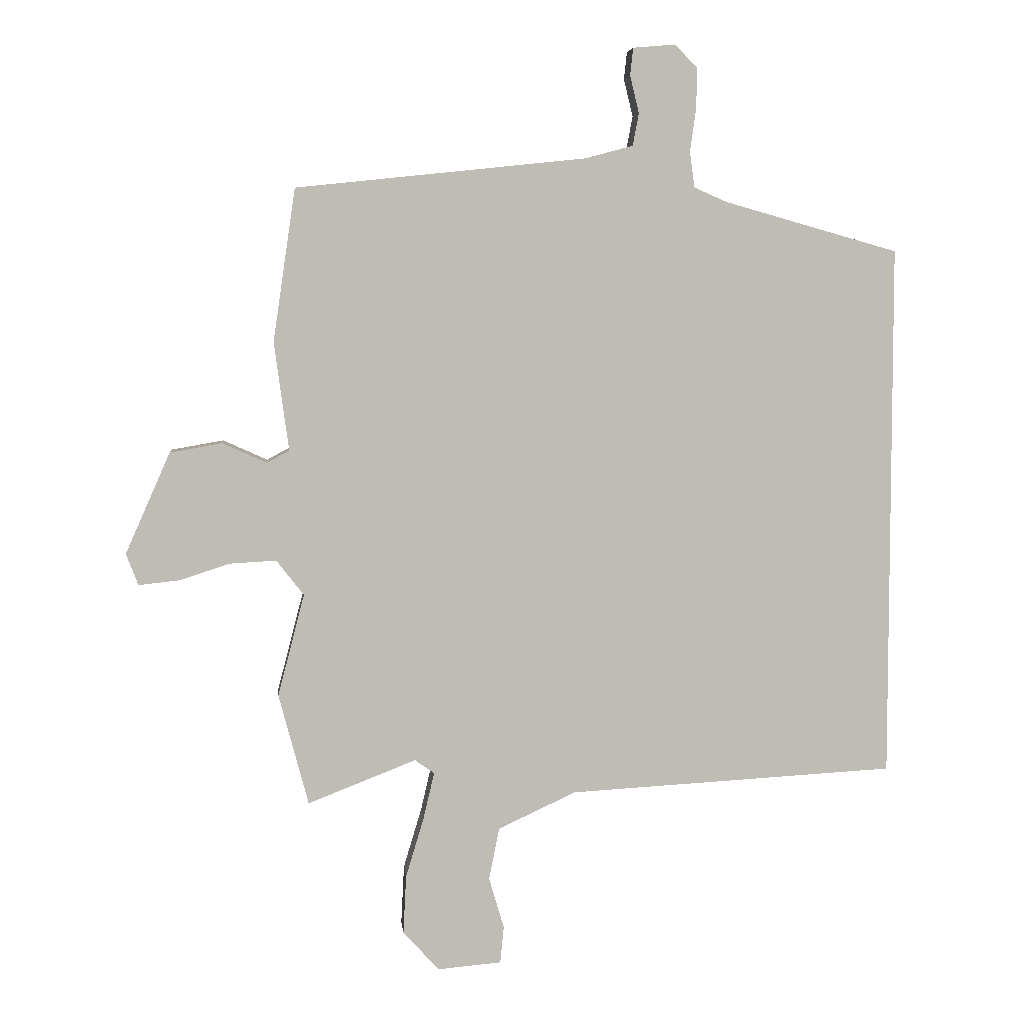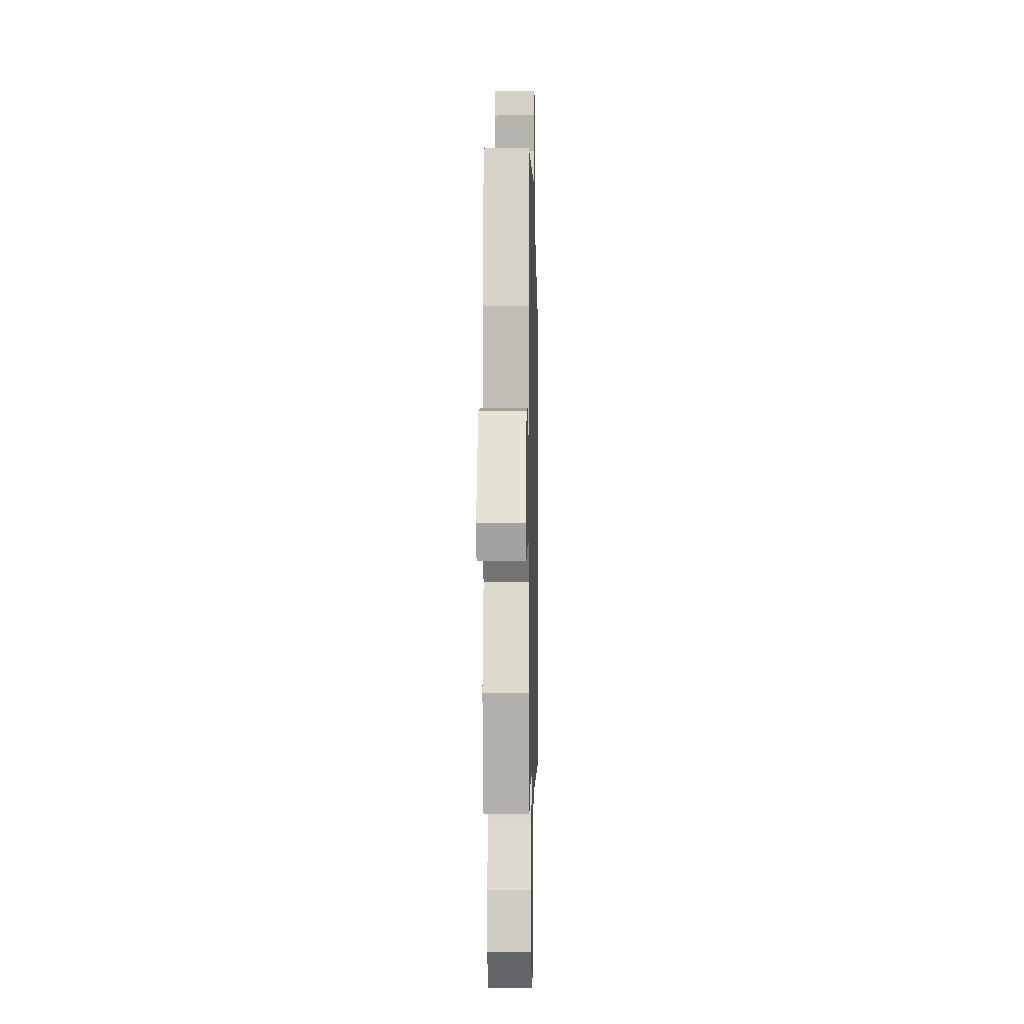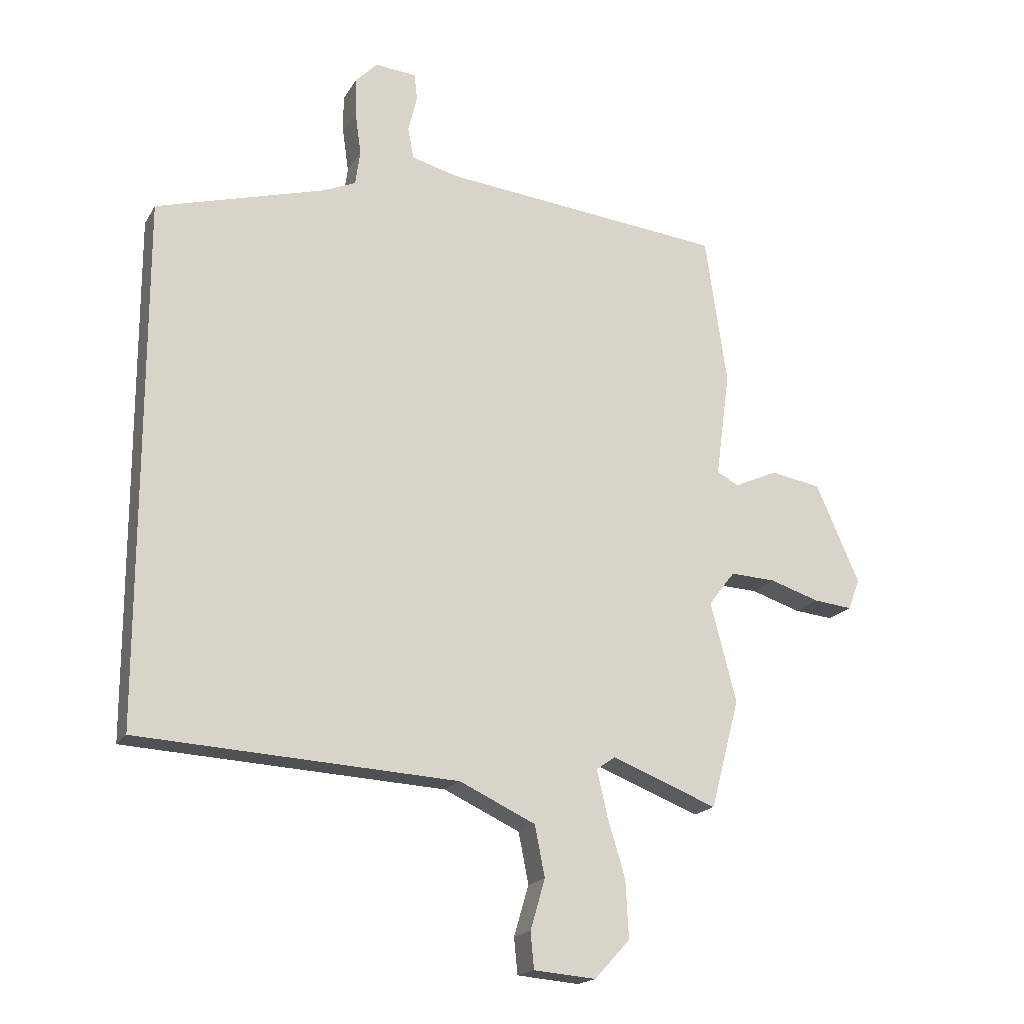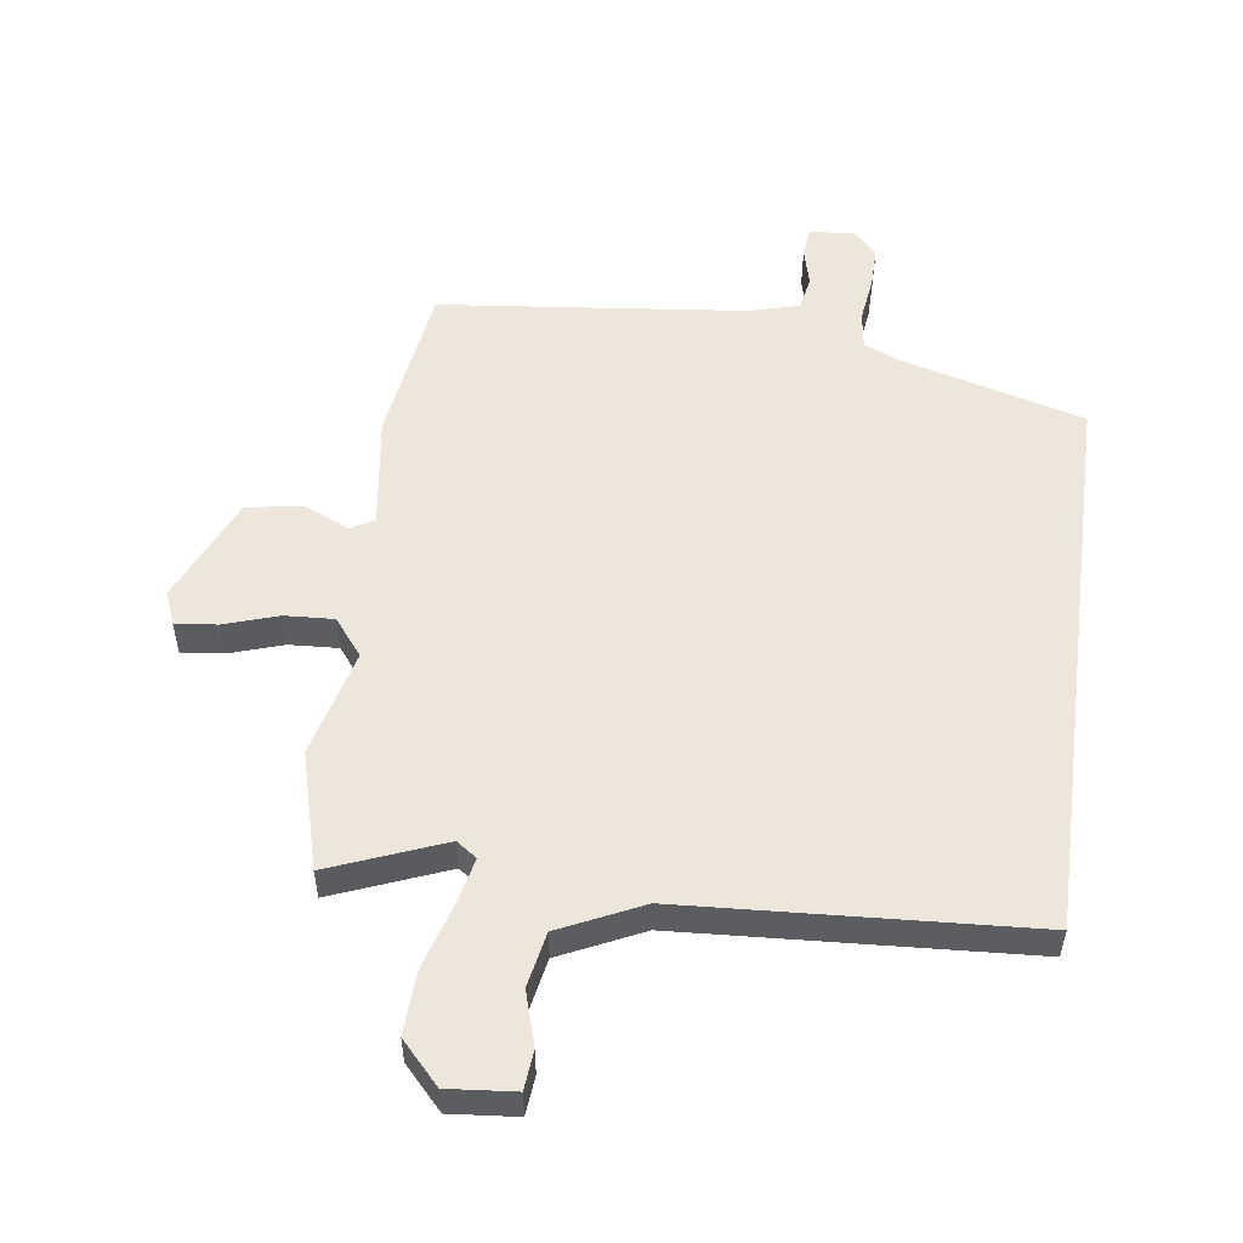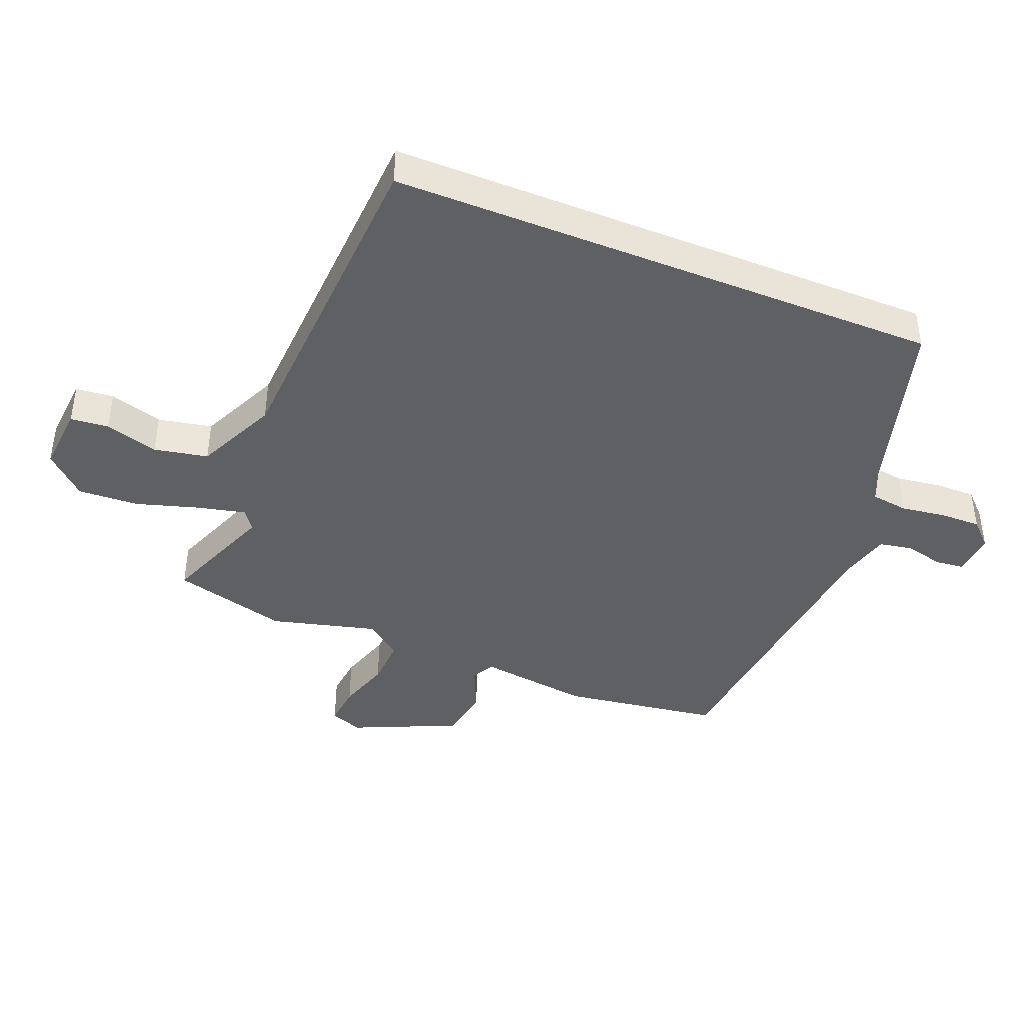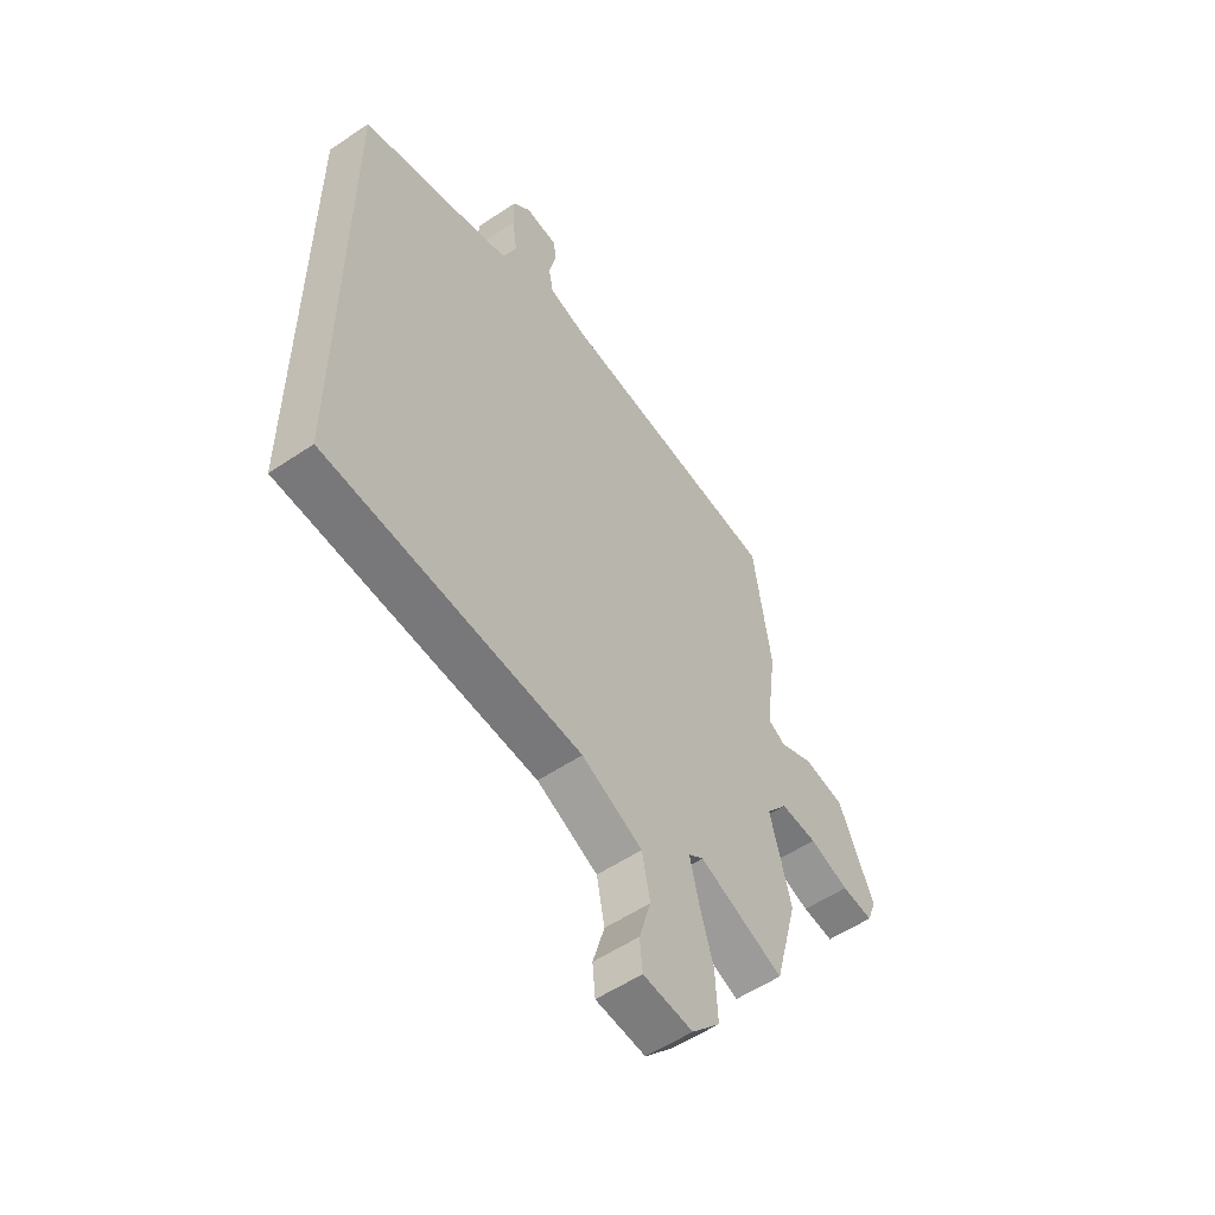
<metadata>
{"format":"obj","ext":"obj","renderer":"f3d","projection":"perspective","resolution":1024,"background":"white","views":[{"elev":5.6,"azim":174.4,"up":"+Z"},{"elev":-3.9,"azim":91.4,"up":"+Z"},{"elev":-18.4,"azim":-21.7,"up":"+Z"},{"elev":53.5,"azim":-172.5,"up":"+Y"},{"elev":-42.2,"azim":-111.9,"up":"+Y"},{"elev":-55.2,"azim":-54.5,"up":"+Z"}]}
</metadata>
<code>
v 0.539 0.07 -0.354
v 0.49 0.07 -0.538
v 0.311 0.07 -0.468
v 0.279 0.07 -0.491
v 0.297 0.07 -0.568
v 0.327 0.07 -0.668
v 0.332 0.07 -0.765
v 0.272 0.07 -0.83
v 0.167 0.07 -0.821
v 0.161 0.07 -0.76
v 0.186 0.07 -0.675
v 0.169 0.07 -0.589
v 0.04 0.07 -0.529
v -0.5 0.07 -0.499
v -0.5 0.07 0.385
v -0.213 0.07 0.466
v -0.158 0.07 0.49
v -0.15 0.07 0.549
v -0.16 0.07 0.621
v -0.161 0.07 0.686
v -0.124 0.07 0.724
v -0.054 0.07 0.718
v -0.049 0.07 0.673
v -0.064 0.07 0.611
v -0.054 0.07 0.558
v 0.025 0.07 0.537
v 0.504 0.07 0.487
v 0.541 0.07 0.235
v 0.517 0.07 0.056
v 0.554 0.07 0.036
v 0.627 0.07 0.069
v 0.713 0.07 0.054
v 0.787 0.07 -0.113
v 0.767 0.07 -0.165
v 0.701 0.07 -0.158
v 0.617 0.07 -0.131
v 0.54 0.07 -0.127
v 0.495 0.07 -0.185
v 0.539 0 -0.354
v 0.49 0 -0.538
v 0.311 0 -0.468
v 0.279 0 -0.491
v 0.297 0 -0.568
v 0.327 0 -0.668
v 0.332 0 -0.765
v 0.272 0 -0.83
v 0.167 0 -0.821
v 0.161 0 -0.76
v 0.186 0 -0.675
v 0.169 0 -0.589
v 0.04 0 -0.529
v -0.5 0 -0.499
v -0.5 0 0.385
v -0.213 0 0.466
v -0.158 0 0.49
v -0.15 0 0.549
v -0.16 0 0.621
v -0.161 0 0.686
v -0.124 0 0.724
v -0.054 0 0.718
v -0.049 0 0.673
v -0.064 0 0.611
v -0.054 0 0.558
v 0.025 0 0.537
v 0.504 0 0.487
v 0.541 0 0.235
v 0.517 0 0.056
v 0.554 0 0.036
v 0.627 0 0.069
v 0.713 0 0.054
v 0.787 0 -0.113
v 0.767 0 -0.165
v 0.701 0 -0.158
v 0.617 0 -0.131
v 0.54 0 -0.127
v 0.495 0 -0.185
f 33 34 35 36
f 33 36 37
f 30 31 32 33
f 29 30 33 37
f 26 27 28 29
f 25 26 29 37
f 21 22 23 24
f 21 24 25
f 18 19 20 21
f 17 18 21 25
f 13 14 15 16
f 12 13 16 17
f 8 9 10 11
f 8 11 12
f 5 6 7 8
f 4 5 8 12
f 38 1 2 3
f 38 3 4
f 17 25 37 38
f 4 12 17 38
f 74 73 72 71
f 75 74 71
f 71 70 69 68
f 75 71 68 67
f 67 66 65 64
f 75 67 64 63
f 62 61 60 59
f 63 62 59
f 59 58 57 56
f 63 59 56 55
f 54 53 52 51
f 55 54 51 50
f 49 48 47 46
f 50 49 46
f 46 45 44 43
f 50 46 43 42
f 41 40 39 76
f 42 41 76
f 76 75 63 55
f 76 55 50 42
f 1 39 40 2
f 2 40 41 3
f 3 41 42 4
f 4 42 43 5
f 5 43 44 6
f 6 44 45 7
f 7 45 46 8
f 8 46 47 9
f 9 47 48 10
f 10 48 49 11
f 11 49 50 12
f 12 50 51 13
f 13 51 52 14
f 14 52 53 15
f 15 53 54 16
f 16 54 55 17
f 17 55 56 18
f 18 56 57 19
f 19 57 58 20
f 20 58 59 21
f 21 59 60 22
f 22 60 61 23
f 23 61 62 24
f 24 62 63 25
f 25 63 64 26
f 26 64 65 27
f 27 65 66 28
f 28 66 67 29
f 29 67 68 30
f 30 68 69 31
f 31 69 70 32
f 32 70 71 33
f 33 71 72 34
f 34 72 73 35
f 35 73 74 36
f 36 74 75 37
f 37 75 76 38
f 38 76 39 1

</code>
